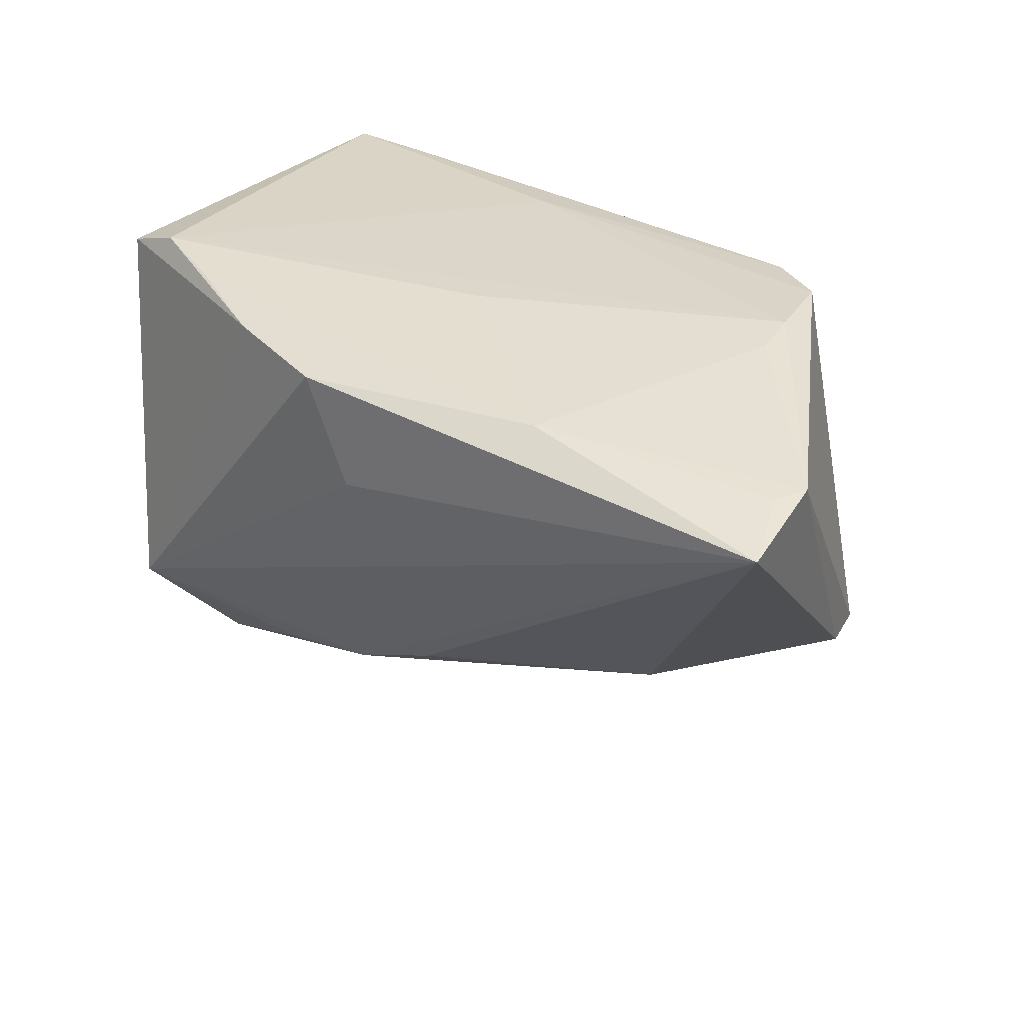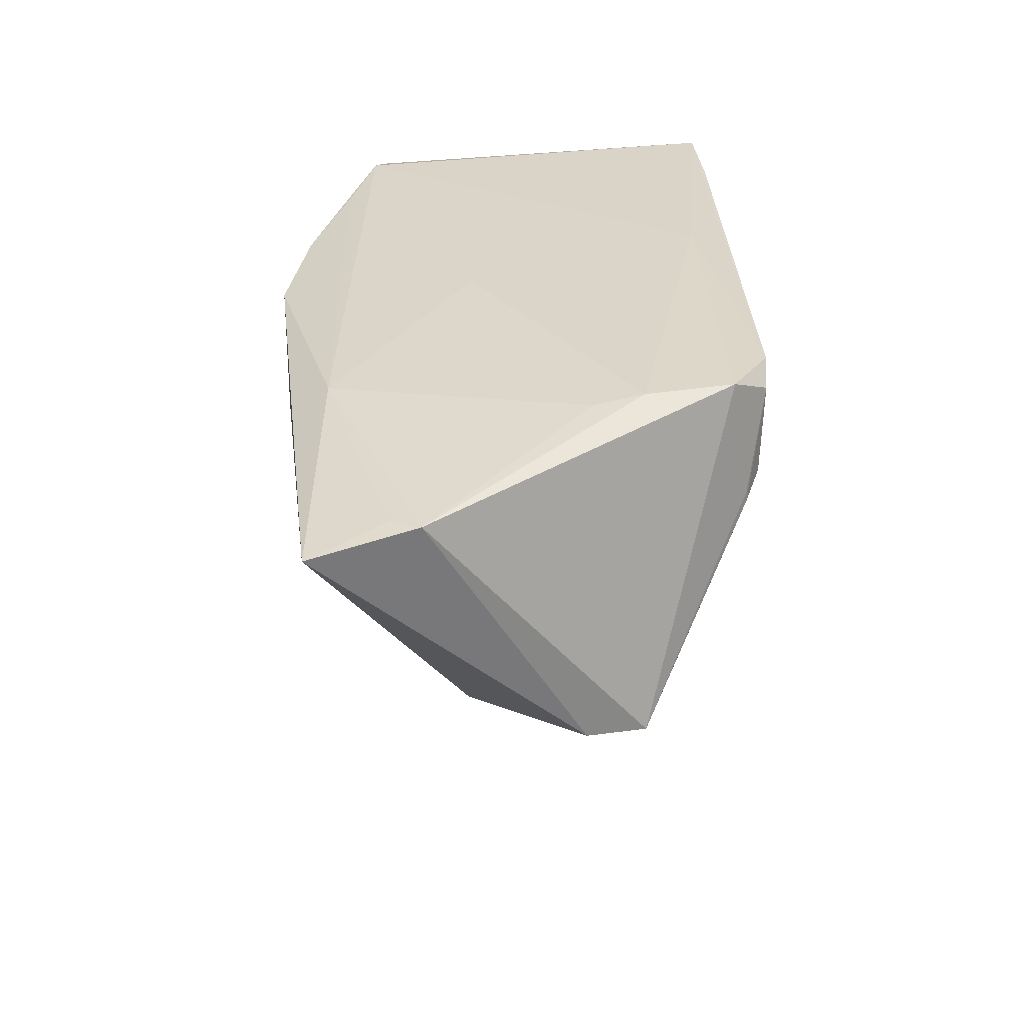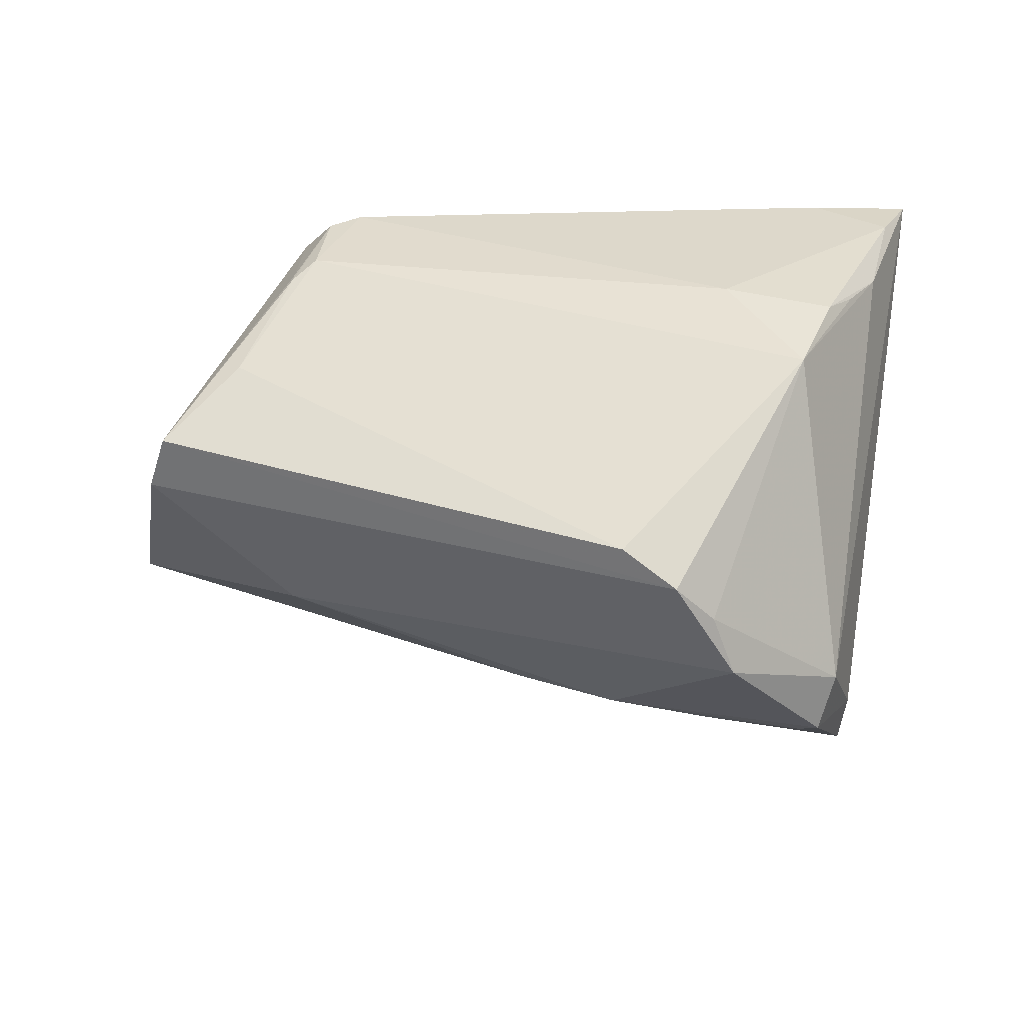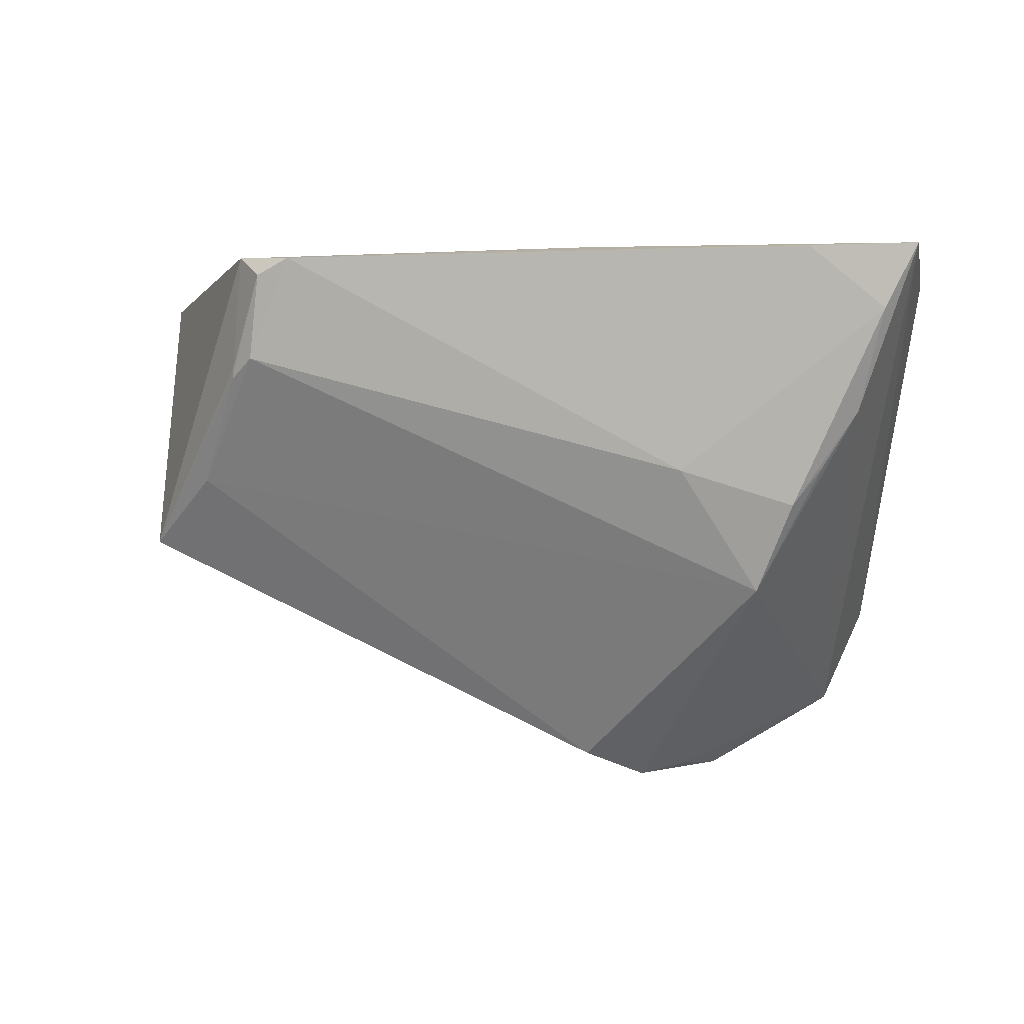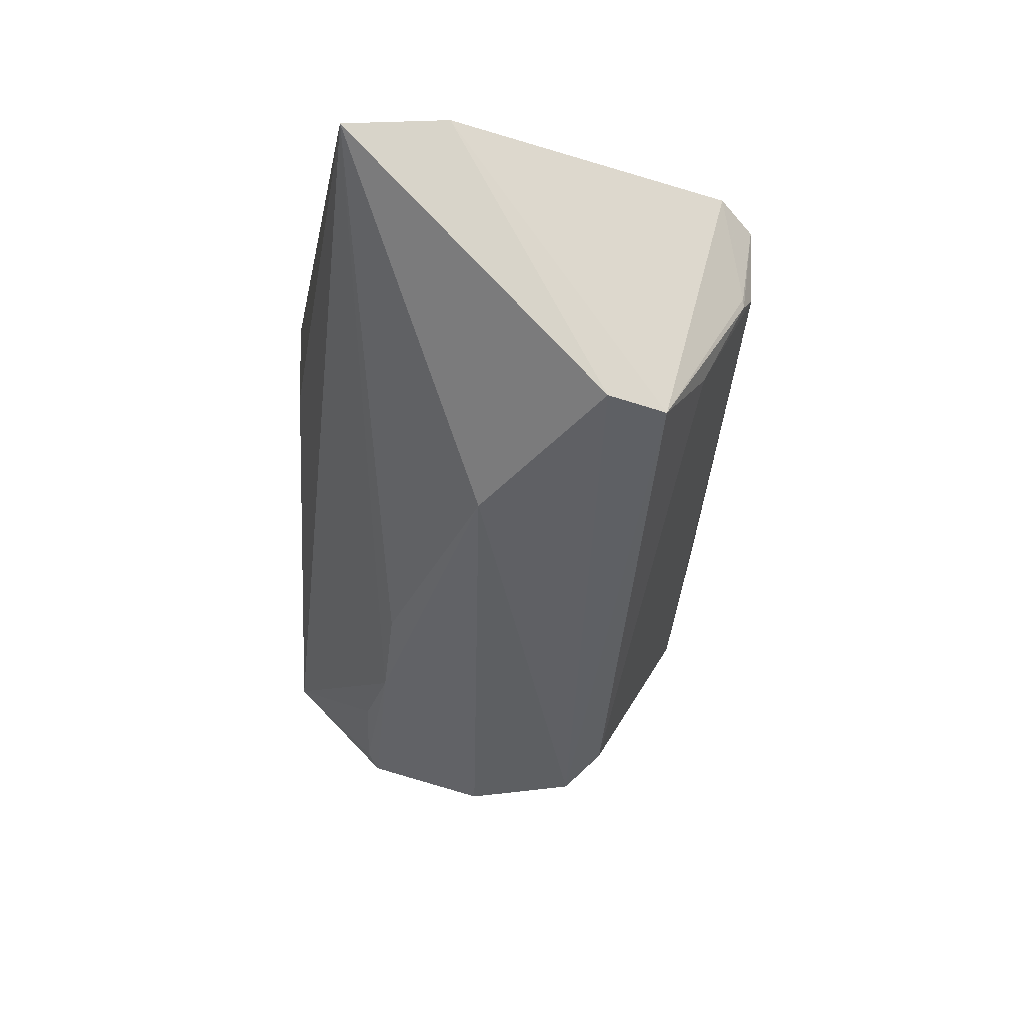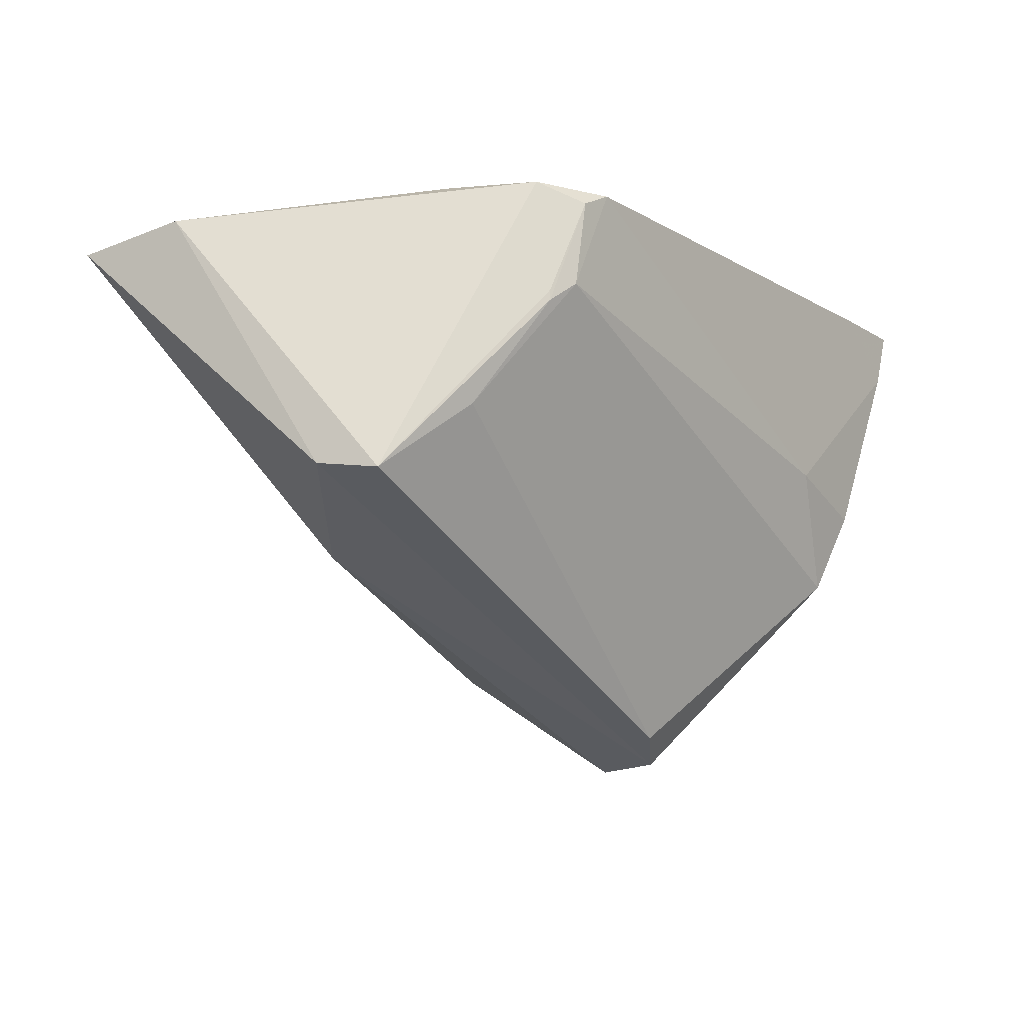
<metadata>
{"format":"obj","ext":"obj","renderer":"f3d","projection":"perspective","resolution":1024,"background":"white","views":[{"elev":30.3,"azim":-138.4,"up":"+Y"},{"elev":29.4,"azim":-91.8,"up":"+Y"},{"elev":-58.5,"azim":1.3,"up":"+Y"},{"elev":2.2,"azim":15.1,"up":"+Y"},{"elev":-20.0,"azim":-94.4,"up":"+Y"},{"elev":-11.6,"azim":-53.7,"up":"+Y"}]}
</metadata>
<code>
v 0.0129 -0.04178 0.00851
v -0.01905 0.02287 -0.01345
v -0.00577 -0.02448 -0.01633
v 0.03765 0.02442 -0.01895
v 0.04587 0.02173 -0.01814
v 0.02681 0.0233 -0.02236
v 0.005911 -0.02941 -0.01687
v 0.0179 -0.03033 -0.01907
v -0.03582 0.008692 0.0264
v -0.03154 0.02141 0.02859
v 0.02573 0.02354 0.02828
v 0.02009 -0.04186 -0.003762
v 0.0301 -0.01669 0.02579
v 0.034 -0.03357 -0.01073
v -0.03556 0.02389 0.02427
v -0.005488 0.02438 -0.005608
v -0.0518 -0.01265 0.01374
v 0.03791 -0.002046 0.02693
v 0.02969 -0.03369 -0.01876
v 0.03764 -0.0234 -0.02209
v -0.06239 0.01704 -0.02422
v -0.03888 0.02442 0.01359
v 0.03649 0.02338 0.02898
v 0.04877 0.0235 0.02844
v 0.03676 -0.02259 -0.02869
v 0.009312 0.02426 0.02411
v 0.04511 0.01612 0.02895
v 0.006629 -0.03883 0.01243
v 0.000196 0.02026 -0.02997
v -0.03281 0.01115 0.02803
v -0.02744 0.0234 0.02898
v 0.03459 -0.006507 0.02803
v -0.05816 0.01924 -0.01521
v -0.03588 -0.01866 -0.006748
v 0.01426 0.02156 -0.02718
v -0.0599 0.01953 -0.01166
v 0.04188 0.004391 0.02632
v 0.03186 -0.03536 -0.01737
v 0.0216 -0.00251 0.02898
v -0.03578 0.009925 0.02636
v -0.05426 -0.01173 0.006684
v -0.02988 0.02135 -0.0228
v -0.04225 -0.004241 0.01987
v 0.01755 -0.04095 0.003587
v -0.0402 0.02376 0.007635
v -0.005604 0.00734 -0.02953
f 5 4 24
f 24 14 20
f 25 5 20
f 20 5 24
f 4 5 35
f 25 29 35
f 35 5 25
f 25 7 21
f 1 34 12
f 34 7 12
f 41 34 1
f 1 17 41
f 41 21 34
f 41 17 36
f 36 21 41
f 36 17 15
f 4 35 6
f 46 29 25
f 25 21 46
f 46 21 29
f 3 7 34
f 34 21 3
f 3 21 7
f 1 12 44
f 44 12 14
f 44 13 1
f 14 13 44
f 14 12 38
f 25 20 38
f 38 20 14
f 38 12 7
f 33 21 36
f 28 17 1
f 1 13 28
f 37 14 24
f 37 13 14
f 24 4 26
f 16 2 45
f 21 33 42
f 29 21 42
f 42 45 2
f 42 2 16
f 42 33 36
f 36 45 42
f 42 16 4
f 42 35 29
f 42 6 35
f 4 6 42
f 8 7 25
f 15 26 22
f 16 45 22
f 4 16 22
f 22 26 4
f 36 15 22
f 22 45 36
f 40 15 17
f 17 28 43
f 43 28 13
f 13 30 43
f 31 26 15
f 19 38 7
f 7 8 19
f 25 38 19
f 19 8 25
f 27 37 24
f 27 32 37
f 13 37 18
f 18 32 13
f 37 32 18
f 39 30 13
f 13 32 39
f 39 31 30
f 32 27 39
f 9 40 17
f 17 43 9
f 9 43 30
f 15 40 10
f 10 31 15
f 30 31 10
f 10 9 30
f 40 9 10
f 24 26 11
f 11 31 24
f 26 31 11
f 24 31 23
f 23 27 24
f 31 39 23
f 23 39 27

</code>
